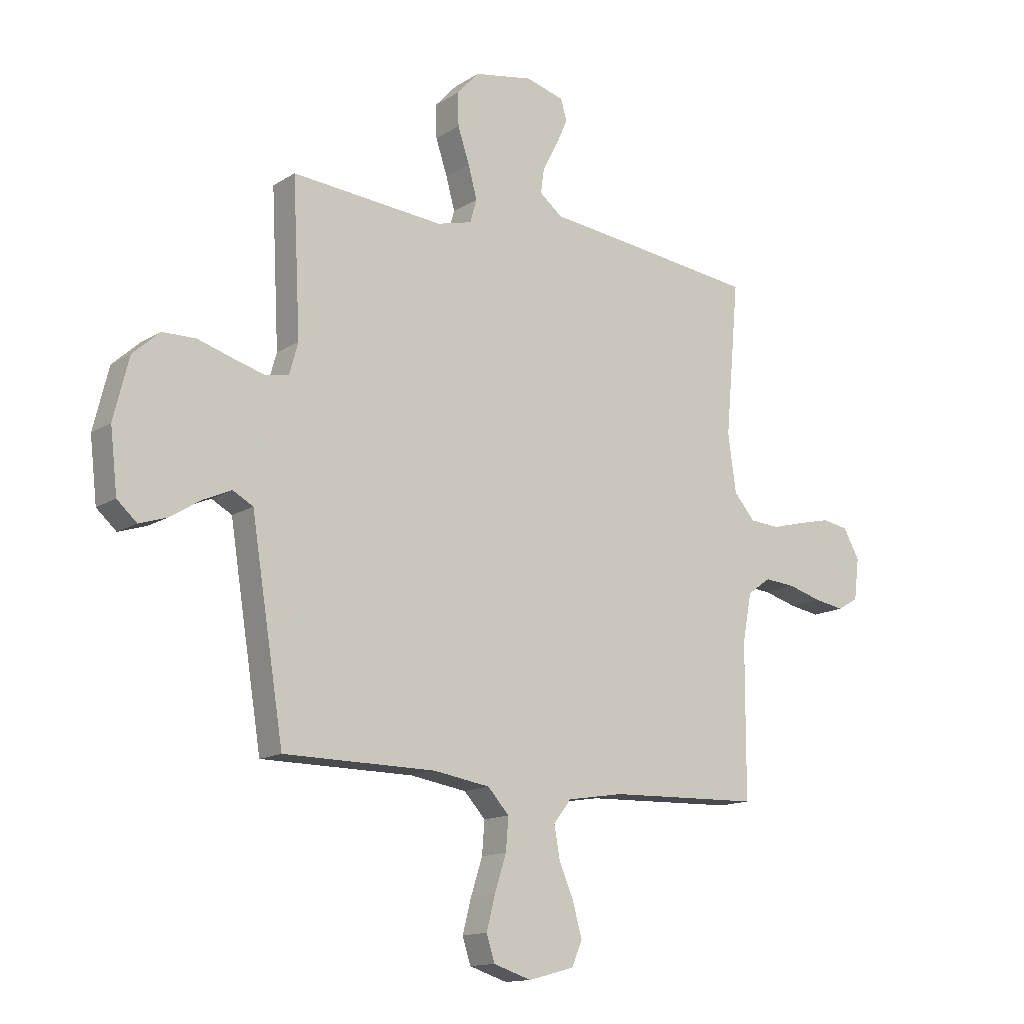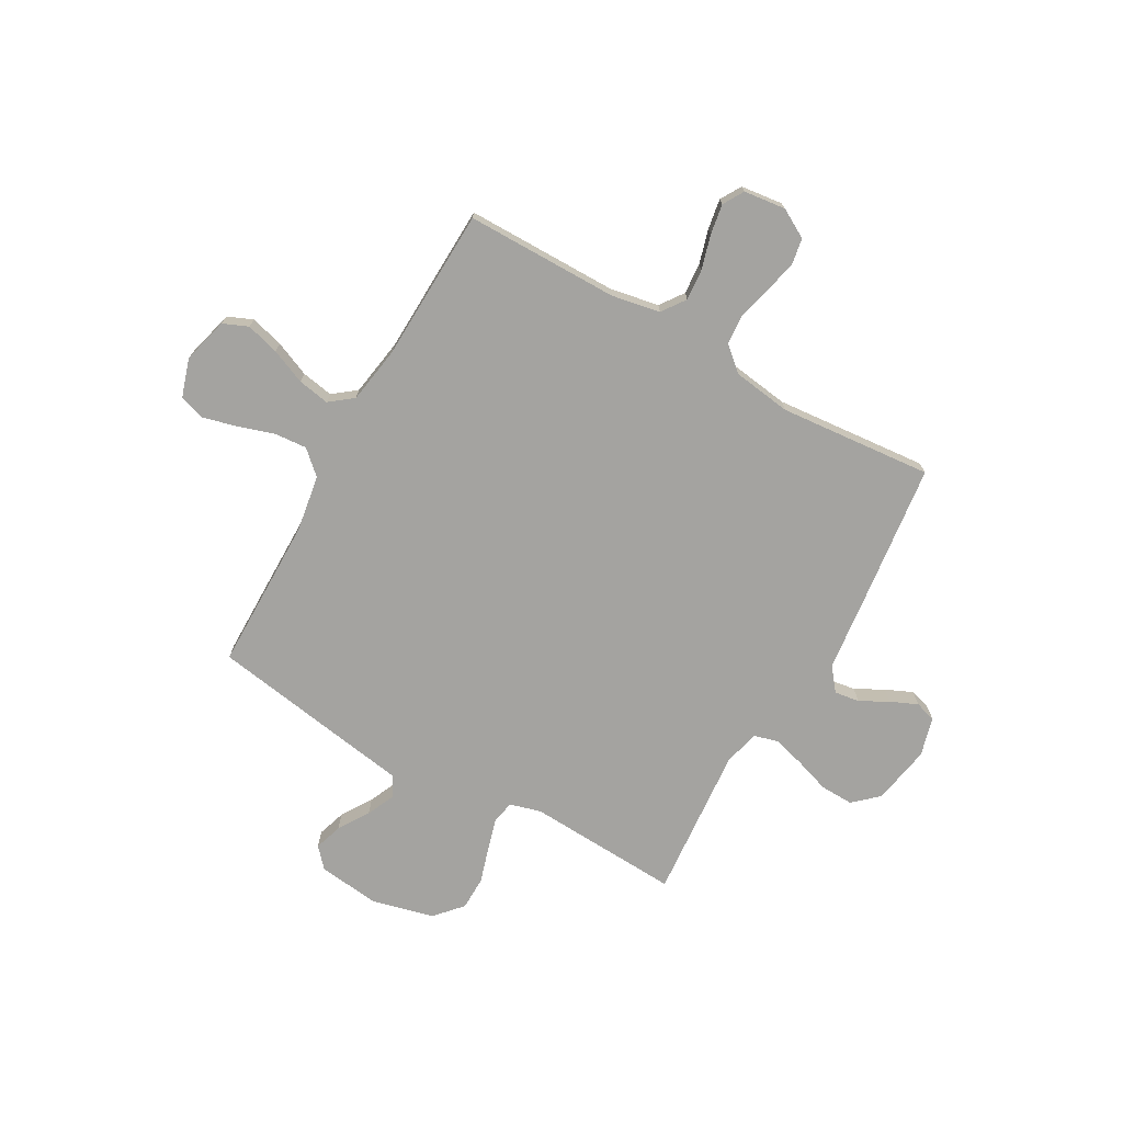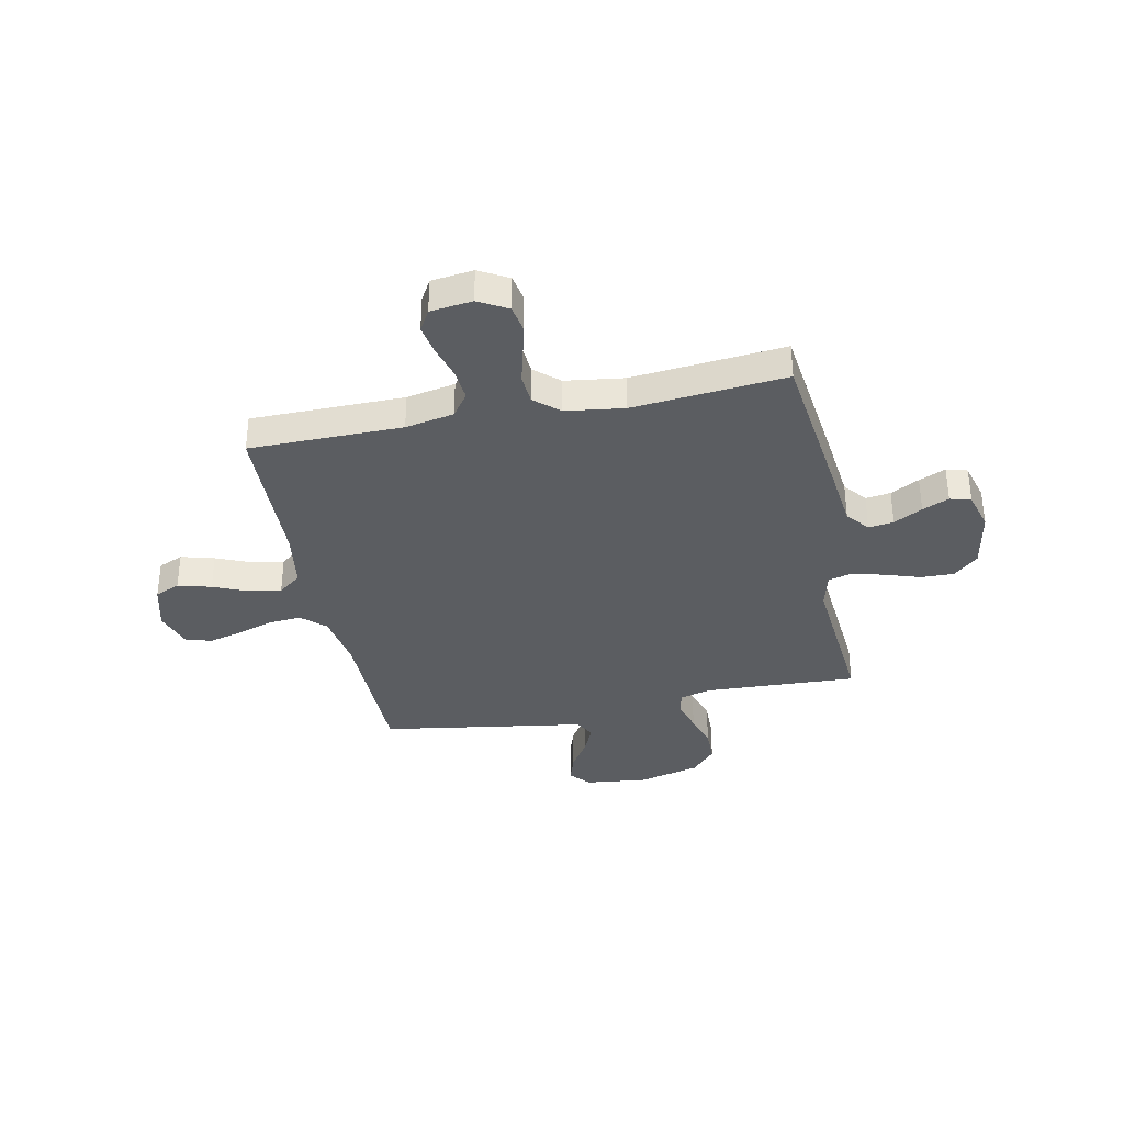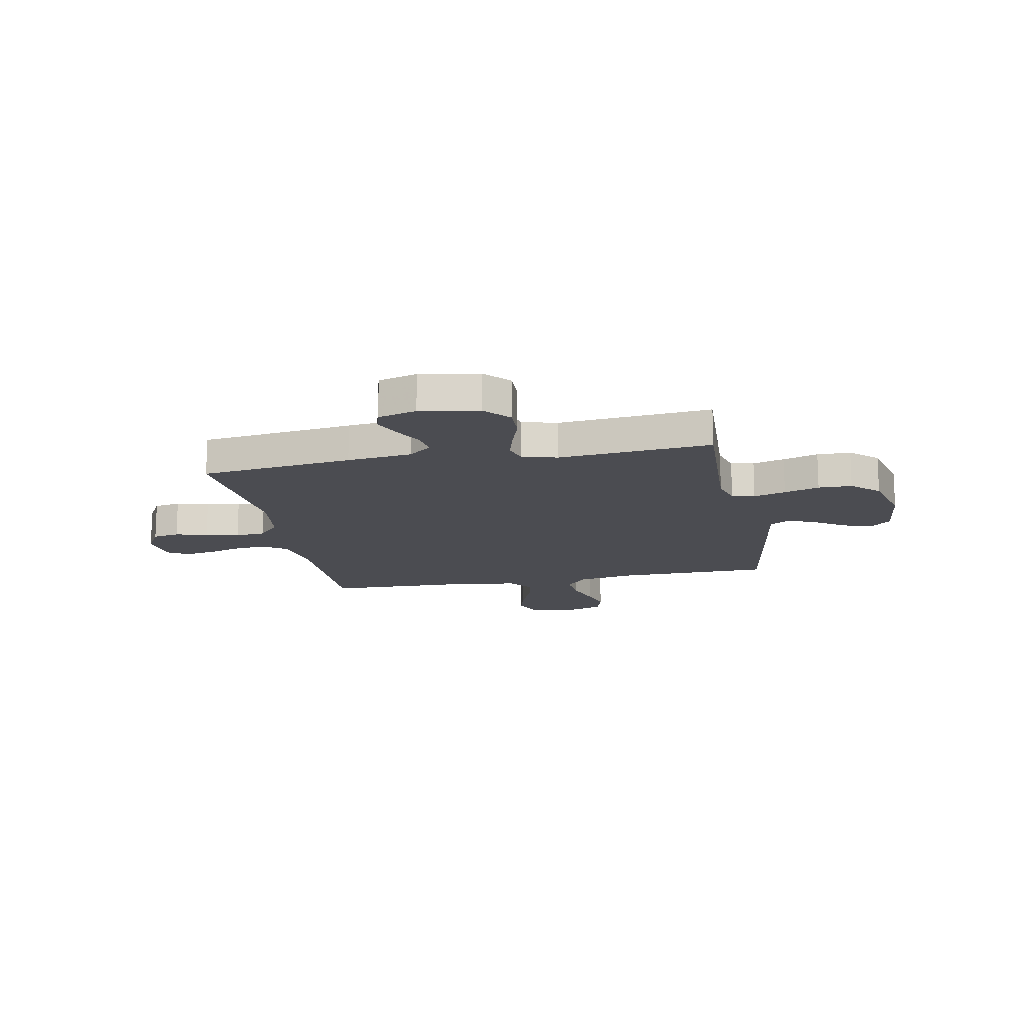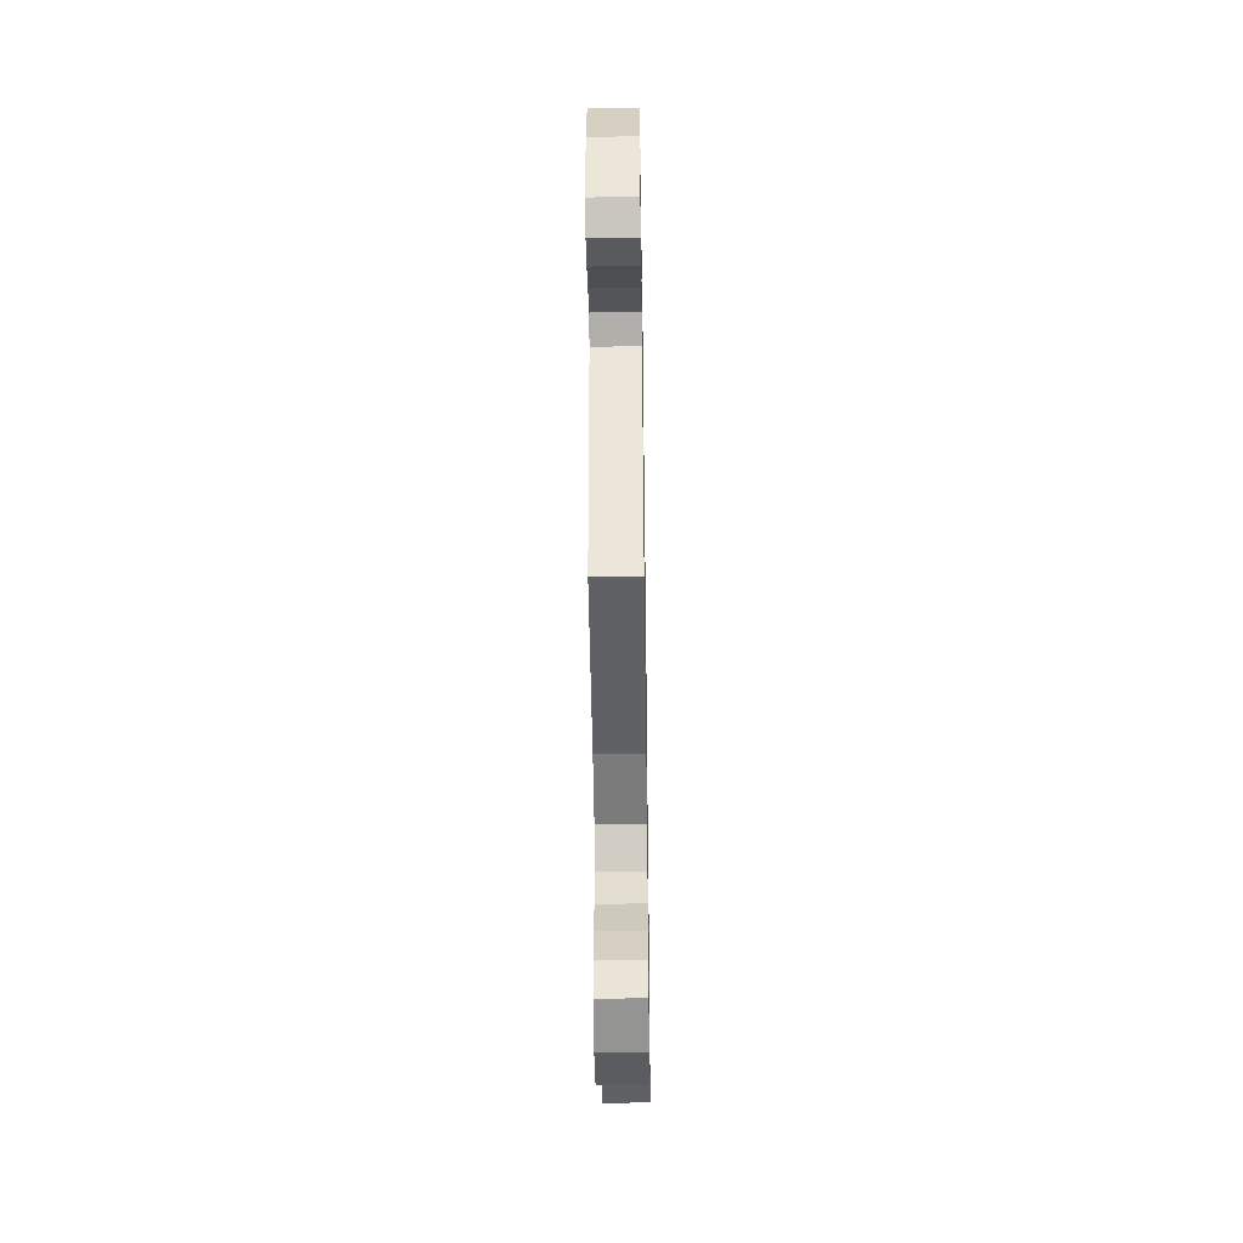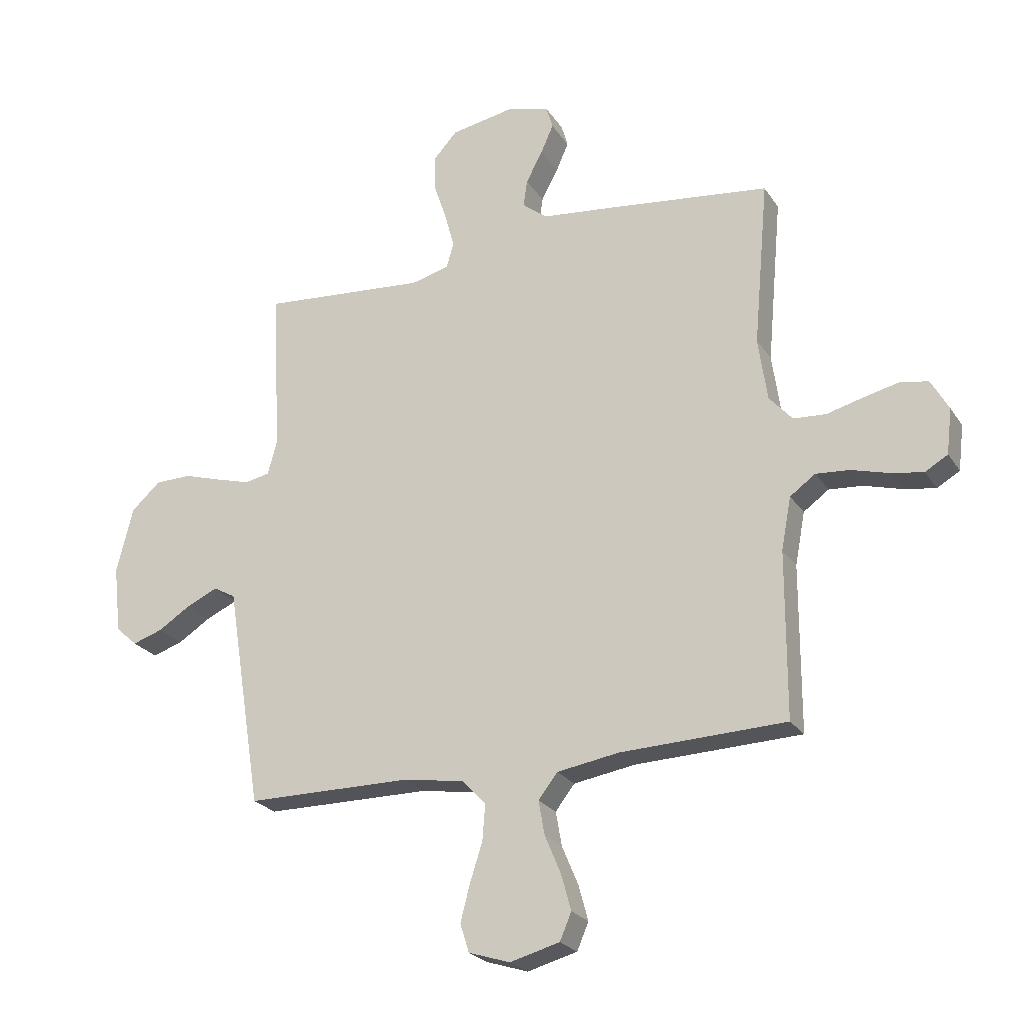
<metadata>
{"format":"obj","ext":"obj","renderer":"f3d","projection":"perspective","resolution":1024,"background":"white","views":[{"elev":-14.0,"azim":143.7,"up":"+Z"},{"elev":-73.0,"azim":-119.5,"up":"+Y"},{"elev":-35.5,"azim":-78.3,"up":"+Y"},{"elev":-15.4,"azim":11.1,"up":"+Y"},{"elev":-49.3,"azim":90.8,"up":"+Z"},{"elev":-24.0,"azim":-154.8,"up":"+Z"}]}
</metadata>
<code>
v -0.5 0.07 -0.5
v -0.501 0.07 -0.2
v -0.519 0.07 -0.105
v -0.565 0.07 -0.072
v -0.626 0.07 -0.077
v -0.693 0.07 -0.096
v -0.752 0.07 -0.106
v -0.793 0.07 -0.082
v -0.803 0.07 0
v -0.771 0.07 0.057
v -0.719 0.07 0.066
v -0.655 0.07 0.051
v -0.59 0.07 0.034
v -0.531 0.07 0.038
v -0.489 0.07 0.086
v -0.473 0.07 0.2
v -0.5 0.07 0.5
v -0.2 0.07 0.536
v -0.073 0.07 0.55
v -0.028 0.07 0.586
v -0.035 0.07 0.635
v -0.065 0.07 0.691
v -0.088 0.07 0.743
v -0.076 0.07 0.784
v 0 0.07 0.805
v 0.116 0.07 0.784
v 0.16 0.07 0.736
v 0.158 0.07 0.671
v 0.135 0.07 0.602
v 0.118 0.07 0.539
v 0.131 0.07 0.493
v 0.2 0.07 0.475
v 0.5 0.07 0.5
v 0.485 0.07 0.2
v 0.502 0.07 0.139
v 0.547 0.07 0.13
v 0.61 0.07 0.148
v 0.679 0.07 0.169
v 0.745 0.07 0.168
v 0.798 0.07 0.12
v 0.828 0.07 0
v 0.814 0.07 -0.122
v 0.775 0.07 -0.157
v 0.72 0.07 -0.139
v 0.66 0.07 -0.101
v 0.604 0.07 -0.076
v 0.564 0.07 -0.098
v 0.548 0.07 -0.2
v 0.5 0.07 -0.5
v 0.2 0.07 -0.502
v 0.088 0.07 -0.52
v 0.046 0.07 -0.566
v 0.051 0.07 -0.63
v 0.074 0.07 -0.701
v 0.091 0.07 -0.767
v 0.075 0.07 -0.818
v 0 0.07 -0.842
v -0.09 0.07 -0.818
v -0.111 0.07 -0.769
v -0.093 0.07 -0.704
v -0.064 0.07 -0.635
v -0.053 0.07 -0.573
v -0.088 0.07 -0.528
v -0.2 0.07 -0.51
v -0.5 0 -0.5
v -0.501 0 -0.2
v -0.519 0 -0.105
v -0.565 0 -0.072
v -0.626 0 -0.077
v -0.693 0 -0.096
v -0.752 0 -0.106
v -0.793 0 -0.082
v -0.803 0 0
v -0.771 0 0.057
v -0.719 0 0.066
v -0.655 0 0.051
v -0.59 0 0.034
v -0.531 0 0.038
v -0.489 0 0.086
v -0.473 0 0.2
v -0.5 0 0.5
v -0.2 0 0.536
v -0.073 0 0.55
v -0.028 0 0.586
v -0.035 0 0.635
v -0.065 0 0.691
v -0.088 0 0.743
v -0.076 0 0.784
v 0 0 0.805
v 0.116 0 0.784
v 0.16 0 0.736
v 0.158 0 0.671
v 0.135 0 0.602
v 0.118 0 0.539
v 0.131 0 0.493
v 0.2 0 0.475
v 0.5 0 0.5
v 0.485 0 0.2
v 0.502 0 0.139
v 0.547 0 0.13
v 0.61 0 0.148
v 0.679 0 0.169
v 0.745 0 0.168
v 0.798 0 0.12
v 0.828 0 0
v 0.814 0 -0.122
v 0.775 0 -0.157
v 0.72 0 -0.139
v 0.66 0 -0.101
v 0.604 0 -0.076
v 0.564 0 -0.098
v 0.548 0 -0.2
v 0.5 0 -0.5
v 0.2 0 -0.502
v 0.088 0 -0.52
v 0.046 0 -0.566
v 0.051 0 -0.63
v 0.074 0 -0.701
v 0.091 0 -0.767
v 0.075 0 -0.818
v 0 0 -0.842
v -0.09 0 -0.818
v -0.111 0 -0.769
v -0.093 0 -0.704
v -0.064 0 -0.635
v -0.053 0 -0.573
v -0.088 0 -0.528
v -0.2 0 -0.51
f 59 60 61
f 58 59 61
f 57 58 61
f 56 57 61
f 55 56 61
f 54 55 61
f 53 54 61
f 52 53 61 62
f 51 52 62 63
f 47 48 49 50
f 51 63 64
f 50 51 64
f 47 50 64
f 43 44 45
f 42 43 45
f 41 42 45
f 40 41 45
f 39 40 45
f 38 39 45
f 37 38 45
f 36 37 45 46
f 64 1 2
f 47 64 2
f 46 47 2
f 36 46 2
f 35 36 2
f 27 28 29
f 26 27 29
f 25 26 29
f 24 25 29
f 23 24 29
f 22 23 29
f 21 22 29
f 20 21 29 30
f 19 20 30 31
f 18 19 31
f 17 18 31
f 16 17 31
f 11 12 13
f 10 11 13
f 9 10 13
f 8 9 13
f 7 8 13
f 6 7 13
f 5 6 13
f 4 5 13 14
f 3 4 14 15
f 2 3 15
f 35 2 15
f 34 35 15
f 16 31 32
f 15 16 32
f 34 15 32
f 32 33 34
f 125 124 123
f 125 123 122
f 125 122 121
f 125 121 120
f 125 120 119
f 125 119 118
f 125 118 117
f 126 125 117 116
f 127 126 116 115
f 114 113 112 111
f 128 127 115
f 128 115 114
f 128 114 111
f 109 108 107
f 109 107 106
f 109 106 105
f 109 105 104
f 109 104 103
f 109 103 102
f 109 102 101
f 110 109 101 100
f 66 65 128
f 66 128 111
f 66 111 110
f 66 110 100
f 66 100 99
f 93 92 91
f 93 91 90
f 93 90 89
f 93 89 88
f 93 88 87
f 93 87 86
f 93 86 85
f 94 93 85 84
f 95 94 84 83
f 95 83 82
f 95 82 81
f 95 81 80
f 77 76 75
f 77 75 74
f 77 74 73
f 77 73 72
f 77 72 71
f 77 71 70
f 77 70 69
f 78 77 69 68
f 79 78 68 67
f 79 67 66
f 79 66 99
f 79 99 98
f 96 95 80
f 96 80 79
f 96 79 98
f 98 97 96
f 1 65 66 2
f 2 66 67 3
f 3 67 68 4
f 4 68 69 5
f 5 69 70 6
f 6 70 71 7
f 7 71 72 8
f 8 72 73 9
f 9 73 74 10
f 10 74 75 11
f 11 75 76 12
f 12 76 77 13
f 13 77 78 14
f 14 78 79 15
f 15 79 80 16
f 16 80 81 17
f 17 81 82 18
f 18 82 83 19
f 19 83 84 20
f 20 84 85 21
f 21 85 86 22
f 22 86 87 23
f 23 87 88 24
f 24 88 89 25
f 25 89 90 26
f 26 90 91 27
f 27 91 92 28
f 28 92 93 29
f 29 93 94 30
f 30 94 95 31
f 31 95 96 32
f 32 96 97 33
f 33 97 98 34
f 34 98 99 35
f 35 99 100 36
f 36 100 101 37
f 37 101 102 38
f 38 102 103 39
f 39 103 104 40
f 40 104 105 41
f 41 105 106 42
f 42 106 107 43
f 43 107 108 44
f 44 108 109 45
f 45 109 110 46
f 46 110 111 47
f 47 111 112 48
f 48 112 113 49
f 49 113 114 50
f 50 114 115 51
f 51 115 116 52
f 52 116 117 53
f 53 117 118 54
f 54 118 119 55
f 55 119 120 56
f 56 120 121 57
f 57 121 122 58
f 58 122 123 59
f 59 123 124 60
f 60 124 125 61
f 61 125 126 62
f 62 126 127 63
f 63 127 128 64
f 64 128 65 1

</code>
